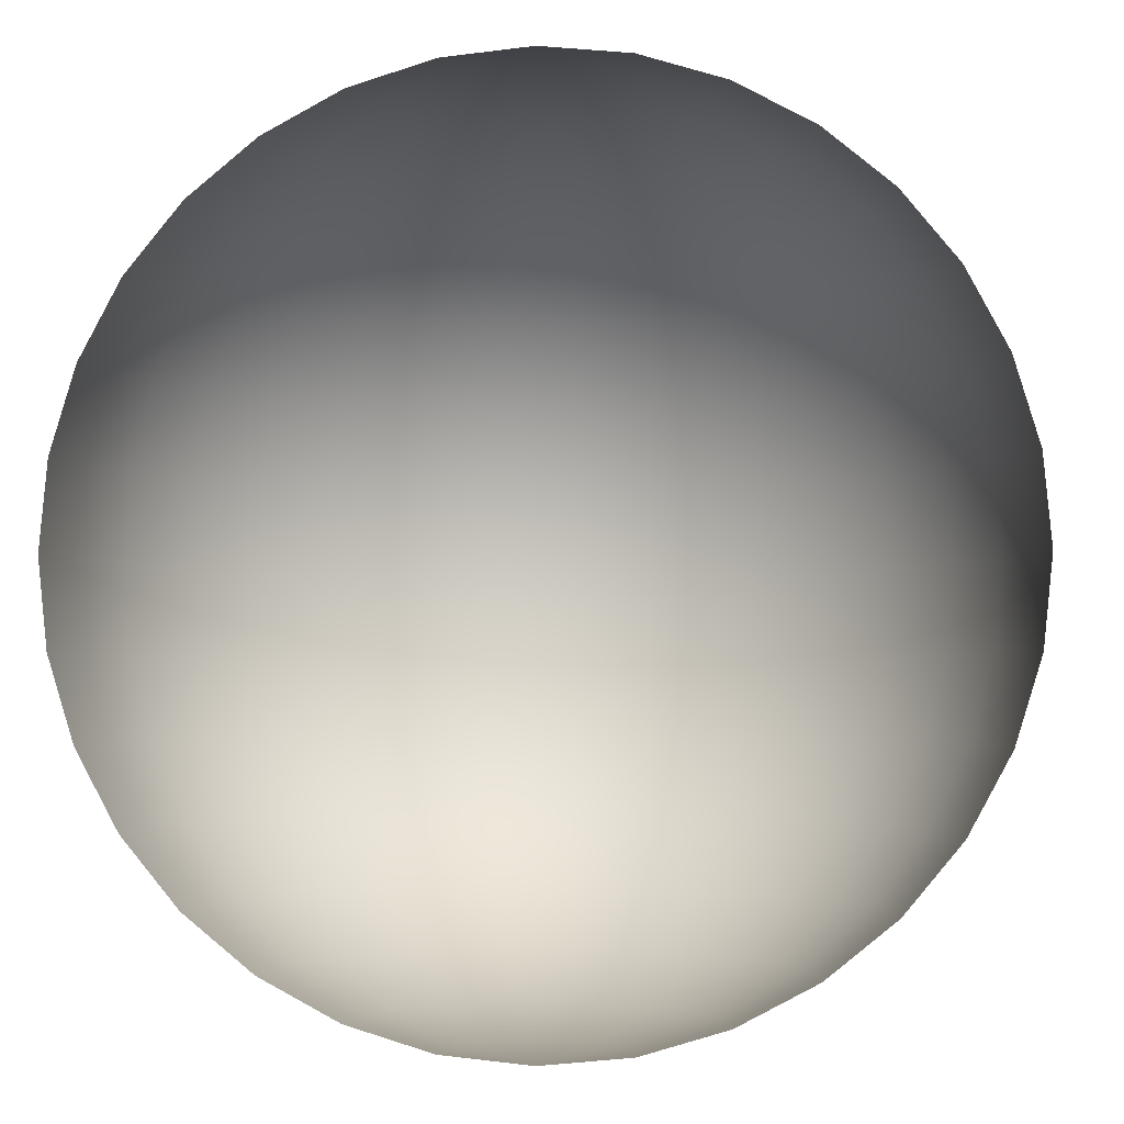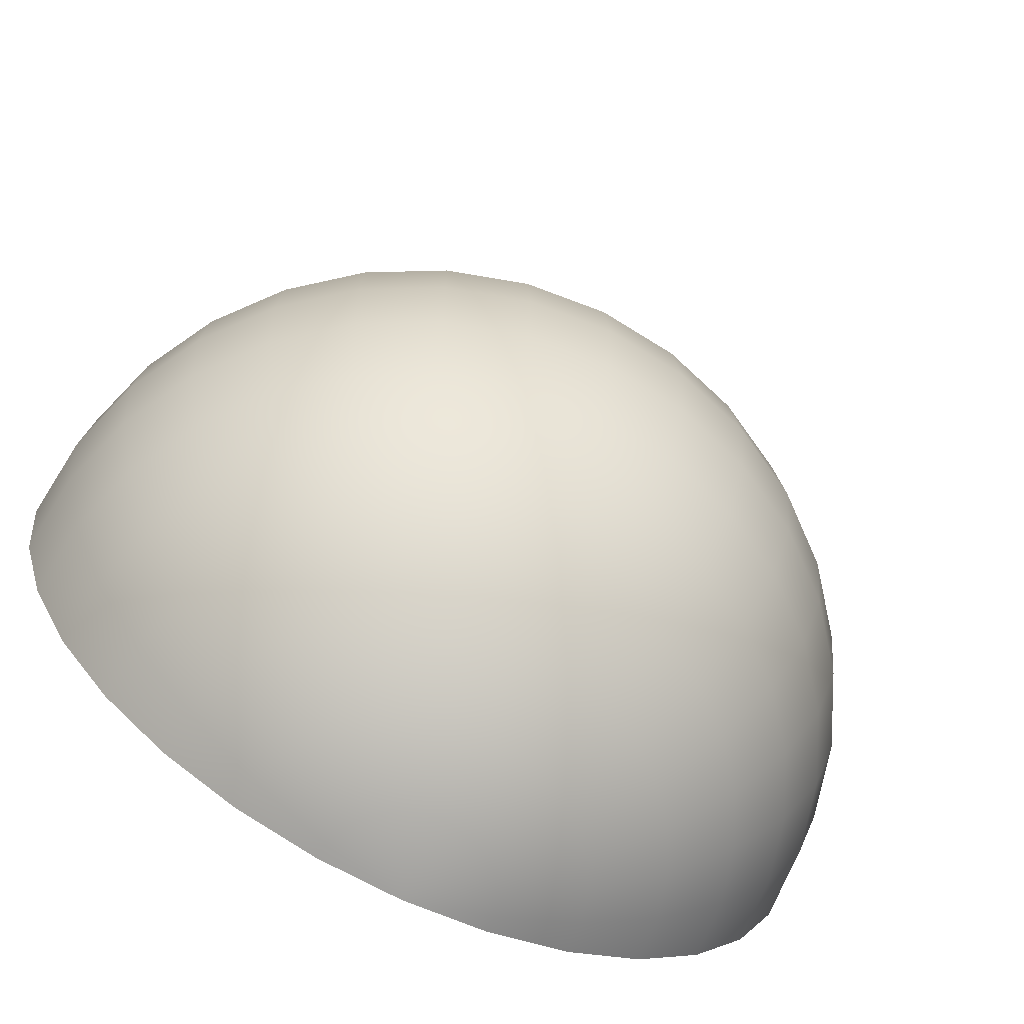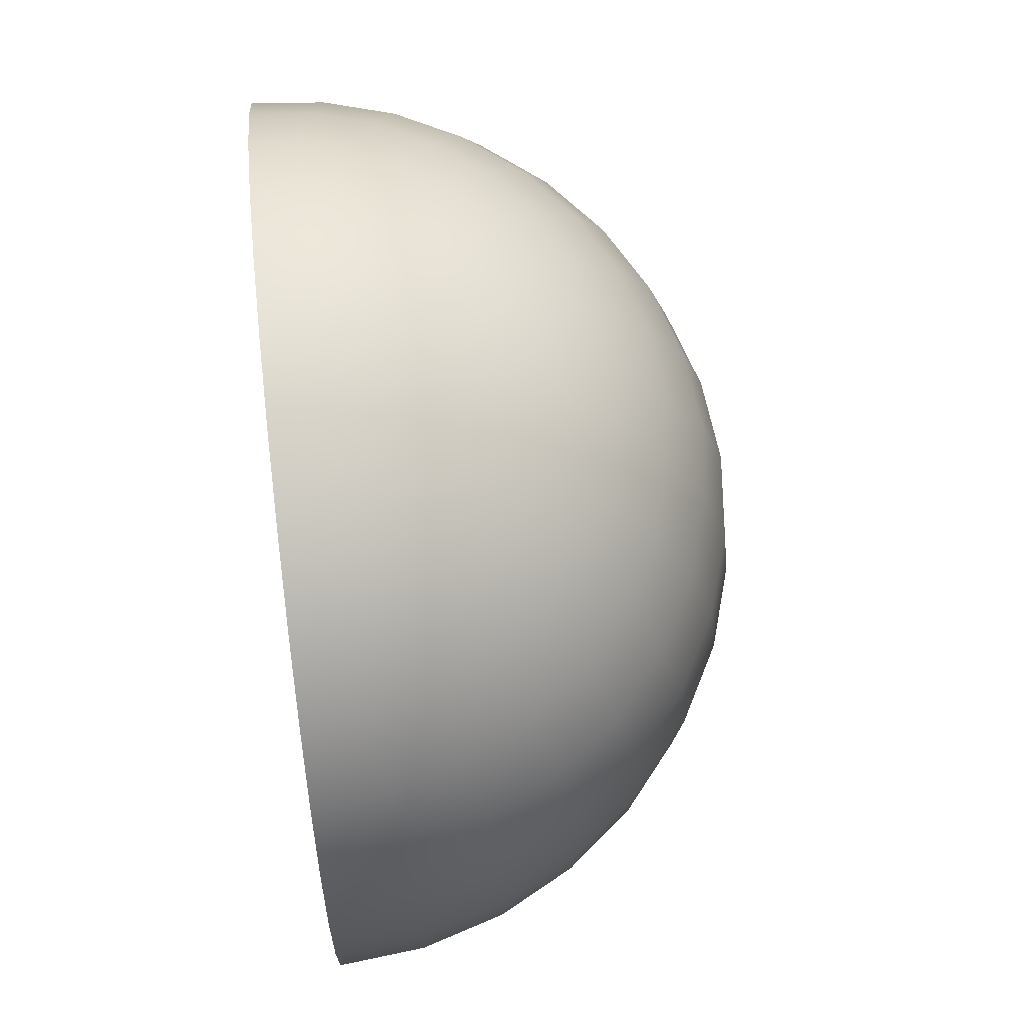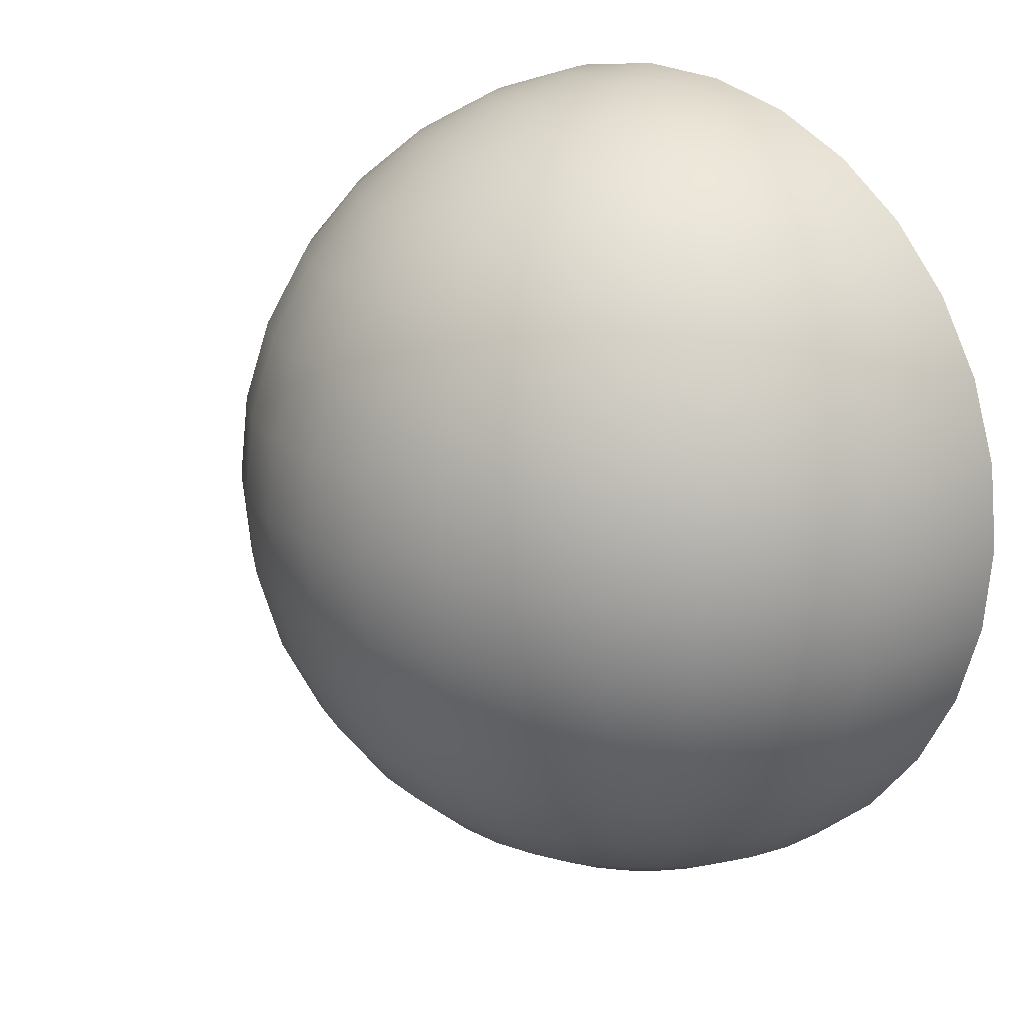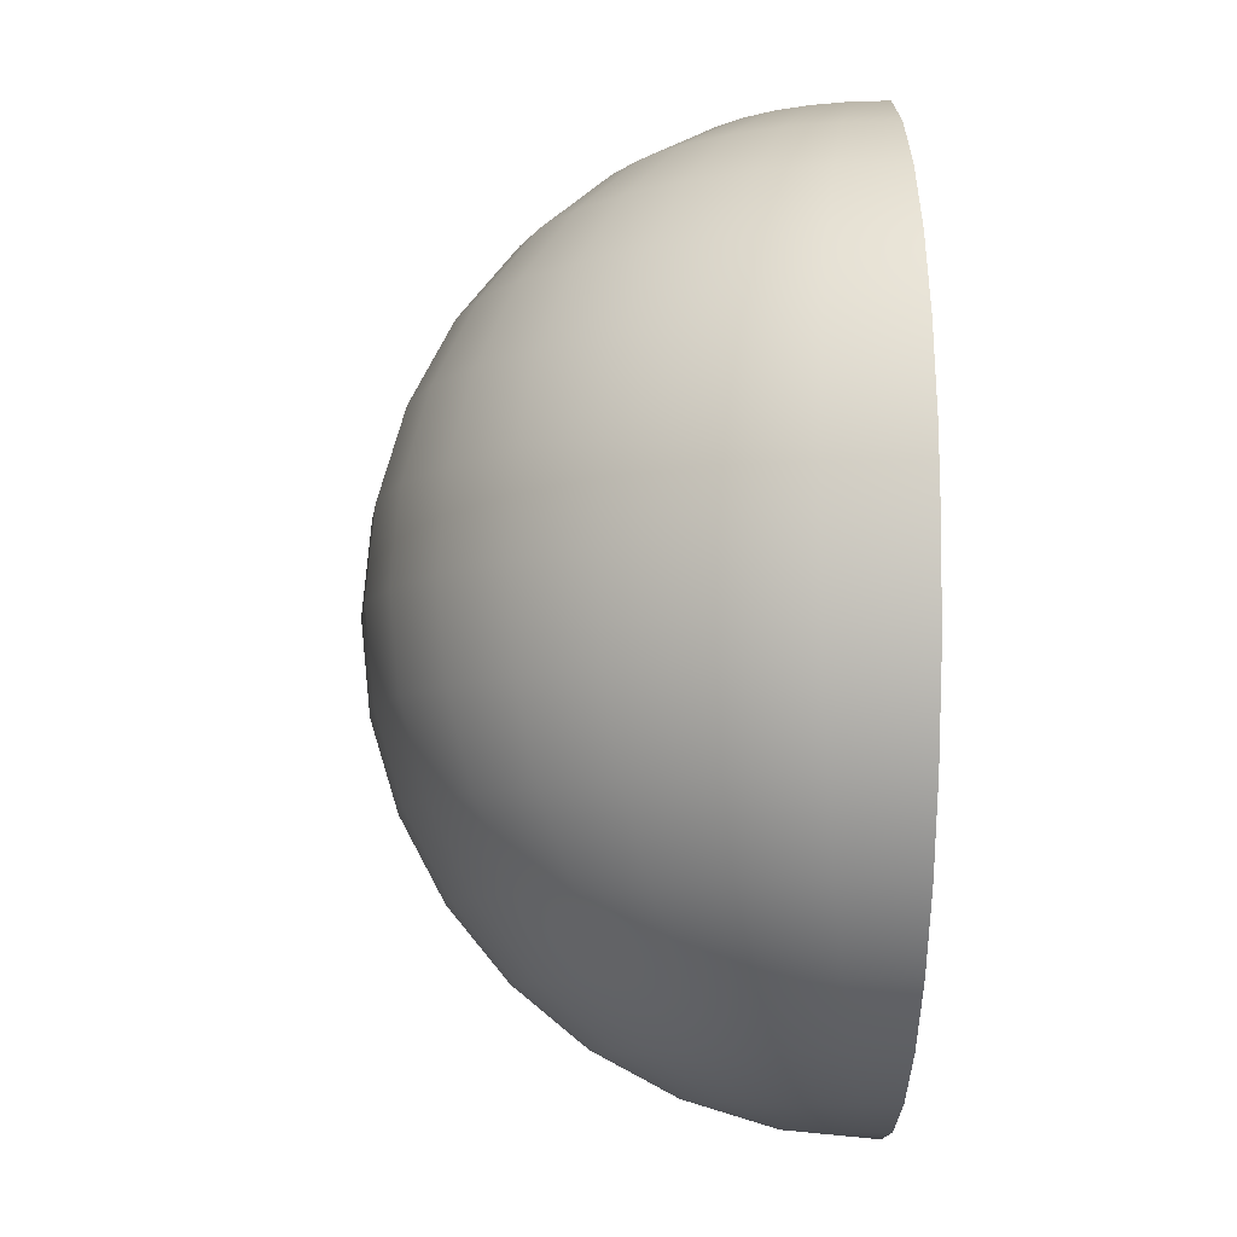
<metadata>
{"format":"obj","ext":"obj","renderer":"f3d","projection":"perspective","resolution":1024,"background":"white","views":[{"elev":-2.2,"azim":5.9,"up":"+Y"},{"elev":-67.6,"azim":153.3,"up":"+Y"},{"elev":67.1,"azim":83.6,"up":"+Y"},{"elev":17.4,"azim":-138.8,"up":"+Y"},{"elev":-7.9,"azim":-91.3,"up":"+Y"}]}
</metadata>
<code>
o Sphere
v 0 0.8315 -0.5556
v 0 0.5556 -0.8315
v 0 0.1951 -0.9808
v 0 0 -1
v 0 -0.1951 -0.9808
v 0 -0.5556 -0.8315
v 0.03806 0.9808 -0.1913
v 0.07466 0.9239 -0.3753
v 0.1084 0.8315 -0.5449
v 0.1379 0.7071 -0.6935
v 0.1622 0.5556 -0.8155
v 0.1802 0.3827 -0.9061
v 0.1913 0.1951 -0.9619
v 0.1951 0 -0.9808
v 0.1913 -0.1951 -0.9619
v 0.1802 -0.3827 -0.9061
v 0.1622 -0.5556 -0.8155
v 0.1379 -0.7071 -0.6935
v 0.1084 -0.8315 -0.5449
v 0.07466 -0.9239 -0.3753
v 0.03806 -0.9808 -0.1913
v 0.07466 0.9808 -0.1802
v 0.1464 0.9239 -0.3536
v 0.2126 0.8315 -0.5133
v 0.2706 0.7071 -0.6533
v 0.3182 0.5556 -0.7682
v 0.3536 0.3827 -0.8536
v 0.3753 0.1951 -0.9061
v 0.3827 0 -0.9239
v 0.3753 -0.1951 -0.9061
v 0.3536 -0.3827 -0.8536
v 0.3182 -0.5556 -0.7682
v 0.2706 -0.7071 -0.6533
v 0.2126 -0.8315 -0.5133
v 0.1464 -0.9239 -0.3536
v 0.07466 -0.9808 -0.1802
v 0.1084 0.9808 -0.1622
v 0.2126 0.9239 -0.3182
v 0.3087 0.8315 -0.4619
v 0.3928 0.7071 -0.5879
v 0.4619 0.5556 -0.6913
v 0.5133 0.3827 -0.7682
v 0.5449 0.1951 -0.8155
v 0.5556 0 -0.8315
v 0.5449 -0.1951 -0.8155
v 0.5133 -0.3827 -0.7682
v 0.4619 -0.5556 -0.6913
v 0.3928 -0.7071 -0.5879
v 0.3087 -0.8315 -0.4619
v 0.2126 -0.9239 -0.3182
v 0.1084 -0.9808 -0.1622
v 0.1379 0.9808 -0.1379
v 0.2706 0.9239 -0.2706
v 0.3928 0.8315 -0.3928
v 0.5 0.7071 -0.5
v 0.5879 0.5556 -0.5879
v 0.6533 0.3827 -0.6533
v 0.6935 0.1951 -0.6935
v 0.7071 0 -0.7071
v 0.6935 -0.1951 -0.6935
v 0.6533 -0.3827 -0.6533
v 0.5879 -0.5556 -0.5879
v 0.5 -0.7071 -0.5
v 0.3928 -0.8315 -0.3928
v 0.2706 -0.9239 -0.2706
v 0.1379 -0.9808 -0.1379
v 0.1622 0.9808 -0.1084
v 0.3182 0.9239 -0.2126
v 0.4619 0.8315 -0.3087
v 0.5879 0.7071 -0.3928
v 0.6913 0.5556 -0.4619
v 0.7682 0.3827 -0.5133
v 0.8155 0.1951 -0.5449
v 0.8315 0 -0.5556
v 0.8155 -0.1951 -0.5449
v 0.7682 -0.3827 -0.5133
v 0.6913 -0.5556 -0.4619
v 0.5879 -0.7071 -0.3928
v 0.4619 -0.8315 -0.3087
v 0.3182 -0.9239 -0.2126
v 0.1622 -0.9808 -0.1084
v 0 1 0
v 0.1802 0.9808 -0.07466
v 0.3536 0.9239 -0.1464
v 0.5133 0.8315 -0.2126
v 0.6533 0.7071 -0.2706
v 0.7682 0.5556 -0.3182
v 0.8536 0.3827 -0.3536
v 0.9061 0.1951 -0.3753
v 0.9239 0 -0.3827
v 0.9061 -0.1951 -0.3753
v 0.8536 -0.3827 -0.3536
v 0.7682 -0.5556 -0.3182
v 0.6533 -0.7071 -0.2706
v 0.5133 -0.8315 -0.2126
v 0.3536 -0.9239 -0.1464
v 0.1802 -0.9808 -0.07466
v 0.1913 0.9808 -0.03806
v 0.3753 0.9239 -0.07466
v 0.5449 0.8315 -0.1084
v 0.6935 0.7071 -0.1379
v 0.8155 0.5556 -0.1622
v 0.9061 0.3827 -0.1802
v 0.9619 0.1951 -0.1913
v 0.9808 0 -0.1951
v 0.9619 -0.1951 -0.1913
v 0.9061 -0.3827 -0.1802
v 0.8155 -0.5556 -0.1622
v 0.6935 -0.7071 -0.1379
v 0.5449 -0.8315 -0.1084
v 0.3753 -0.9239 -0.07466
v 0.1913 -0.9808 -0.03806
v 0.1951 0.9808 0
v 0.3827 0.9239 0
v 0.5556 0.8315 0
v 0.7071 0.7071 -0
v 0.8315 0.5556 0
v 0.9239 0.3827 -0
v 0.9808 0.1951 0
v 1 0 0
v 0.9808 -0.1951 0
v 0.9239 -0.3827 -0
v 0.8315 -0.5556 0
v 0.7071 -0.7071 -0
v 0.5556 -0.8315 0
v 0.3827 -0.9239 0
v 0.1951 -0.9808 0
v 0 -1 0
v -0.1951 0.9808 -0
v -0.3827 0.9239 -0
v -0.5556 0.8315 -0
v -0.7071 0.7071 -0
v -0.8315 0.5556 -0
v -0.9239 0.3827 -0
v -0.9808 0.1951 -0
v -1 0 -0
v -0.9808 -0.1951 -0
v -0.9239 -0.3827 -0
v -0.8315 -0.5556 -0
v -0.7071 -0.7071 -0
v -0.5556 -0.8315 -0
v -0.3827 -0.9239 -0
v -0.1951 -0.9808 -0
v -0.1913 0.9808 -0.03806
v -0.3753 0.9239 -0.07466
v -0.5449 0.8315 -0.1084
v -0.6935 0.7071 -0.1379
v -0.8155 0.5556 -0.1622
v -0.9061 0.3827 -0.1802
v -0.9619 0.1951 -0.1913
v -0.9808 0 -0.1951
v -0.9619 -0.1951 -0.1913
v -0.9061 -0.3827 -0.1802
v -0.8155 -0.5556 -0.1622
v -0.6935 -0.7071 -0.1379
v -0.5449 -0.8315 -0.1084
v -0.3753 -0.9239 -0.07466
v -0.1913 -0.9808 -0.03806
v -0.1802 0.9808 -0.07466
v -0.3536 0.9239 -0.1464
v -0.5133 0.8315 -0.2126
v -0.6533 0.7071 -0.2706
v -0.7682 0.5556 -0.3182
v -0.8536 0.3827 -0.3536
v -0.9061 0.1951 -0.3753
v -0.9239 0 -0.3827
v -0.9061 -0.1951 -0.3753
v -0.8536 -0.3827 -0.3536
v -0.7682 -0.5556 -0.3182
v -0.6533 -0.7071 -0.2706
v -0.5133 -0.8315 -0.2126
v -0.3536 -0.9239 -0.1464
v -0.1802 -0.9808 -0.07466
v -0.1622 0.9808 -0.1084
v -0.3182 0.9239 -0.2126
v -0.4619 0.8315 -0.3087
v -0.5879 0.7071 -0.3928
v -0.6913 0.5556 -0.4619
v -0.7682 0.3827 -0.5133
v -0.8155 0.1951 -0.5449
v -0.8315 0 -0.5556
v -0.8155 -0.1951 -0.5449
v -0.7682 -0.3827 -0.5133
v -0.6913 -0.5556 -0.4619
v -0.5879 -0.7071 -0.3928
v -0.4619 -0.8315 -0.3087
v -0.3182 -0.9239 -0.2126
v -0.1622 -0.9808 -0.1084
v -0.1379 0.9808 -0.1379
v -0.2706 0.9239 -0.2706
v -0.3928 0.8315 -0.3928
v -0.5 0.7071 -0.5
v -0.5879 0.5556 -0.5879
v -0.6533 0.3827 -0.6533
v -0.6935 0.1951 -0.6935
v -0.7071 0 -0.7071
v -0.6935 -0.1951 -0.6935
v -0.6533 -0.3827 -0.6533
v -0.5879 -0.5556 -0.5879
v -0.5 -0.7071 -0.5
v -0.3928 -0.8315 -0.3928
v -0.2706 -0.9239 -0.2706
v -0.1379 -0.9808 -0.1379
v -0.1084 0.9808 -0.1622
v -0.2126 0.9239 -0.3182
v -0.3087 0.8315 -0.4619
v -0.3928 0.7071 -0.5879
v -0.4619 0.5556 -0.6913
v -0.5133 0.3827 -0.7682
v -0.5449 0.1951 -0.8155
v -0.5556 0 -0.8315
v -0.5449 -0.1951 -0.8155
v -0.5133 -0.3827 -0.7682
v -0.4619 -0.5556 -0.6913
v -0.3928 -0.7071 -0.5879
v -0.3087 -0.8315 -0.4619
v -0.2126 -0.9239 -0.3182
v -0.1084 -0.9808 -0.1622
v -0.07466 0.9808 -0.1802
v -0.1464 0.9239 -0.3536
v -0.2126 0.8315 -0.5133
v -0.2706 0.7071 -0.6533
v -0.3182 0.5556 -0.7682
v -0.3536 0.3827 -0.8536
v -0.3753 0.1951 -0.9061
v -0.3827 0 -0.9239
v -0.3753 -0.1951 -0.9061
v -0.3536 -0.3827 -0.8536
v -0.3182 -0.5556 -0.7682
v -0.2706 -0.7071 -0.6533
v -0.2126 -0.8315 -0.5133
v -0.1464 -0.9239 -0.3536
v -0.07466 -0.9808 -0.1802
v -0.03806 0.9808 -0.1913
v -0.07466 0.9239 -0.3753
v -0.1084 0.8315 -0.5449
v -0.1379 0.7071 -0.6935
v -0.1622 0.5556 -0.8155
v -0.1802 0.3827 -0.9061
v -0.1913 0.1951 -0.9619
v -0.1951 0 -0.9808
v -0.1913 -0.1951 -0.9619
v -0.1802 -0.3827 -0.9061
v -0.1622 -0.5556 -0.8155
v -0.1379 -0.7071 -0.6935
v -0.1084 -0.8315 -0.5449
v -0.07466 -0.9239 -0.3753
v -0.03806 -0.9808 -0.1913
v 0 0.9808 -0.1951
v 0 0.9239 -0.3827
v 0 0.7071 -0.7071
v 0 0.3827 -0.9239
v 0 -0.3827 -0.9239
v 0 -0.7071 -0.7071
v 0 -0.8315 -0.5556
v 0 -0.9239 -0.3827
v 0 -0.9808 -0.1951
f 257 256 20 21
f 4 3 13 14
f 249 82 7
f 128 257 21
f 5 4 14 15
f 250 249 7 8
f 253 5 15 16
f 1 250 8 9
f 6 253 16 17
f 251 1 9 10
f 254 6 17 18
f 2 251 10 11
f 255 254 18 19
f 252 2 11 12
f 256 255 19 20
f 3 252 12 13
f 20 19 34 35
f 13 12 27 28
f 21 20 35 36
f 14 13 28 29
f 7 82 22
f 128 21 36
f 15 14 29 30
f 8 7 22 23
f 16 15 30 31
f 9 8 23 24
f 17 16 31 32
f 10 9 24 25
f 18 17 32 33
f 11 10 25 26
f 19 18 33 34
f 12 11 26 27
f 24 23 38 39
f 32 31 46 47
f 25 24 39 40
f 33 32 47 48
f 26 25 40 41
f 34 33 48 49
f 27 26 41 42
f 35 34 49 50
f 28 27 42 43
f 36 35 50 51
f 29 28 43 44
f 22 82 37
f 128 36 51
f 30 29 44 45
f 23 22 37 38
f 31 30 45 46
f 43 42 57 58
f 51 50 65 66
f 44 43 58 59
f 37 82 52
f 128 51 66
f 45 44 59 60
f 38 37 52 53
f 46 45 60 61
f 39 38 53 54
f 47 46 61 62
f 40 39 54 55
f 48 47 62 63
f 41 40 55 56
f 49 48 63 64
f 42 41 56 57
f 50 49 64 65
f 62 61 76 77
f 55 54 69 70
f 63 62 77 78
f 56 55 70 71
f 64 63 78 79
f 57 56 71 72
f 65 64 79 80
f 58 57 72 73
f 66 65 80 81
f 59 58 73 74
f 52 82 67
f 128 66 81
f 60 59 74 75
f 53 52 67 68
f 61 60 75 76
f 54 53 68 69
f 81 80 96 97
f 74 73 89 90
f 67 82 83
f 128 81 97
f 75 74 90 91
f 68 67 83 84
f 76 75 91 92
f 69 68 84 85
f 77 76 92 93
f 70 69 85 86
f 78 77 93 94
f 71 70 86 87
f 79 78 94 95
f 72 71 87 88
f 80 79 95 96
f 73 72 88 89
f 94 93 108 109
f 87 86 101 102
f 95 94 109 110
f 88 87 102 103
f 96 95 110 111
f 89 88 103 104
f 97 96 111 112
f 90 89 104 105
f 83 82 98
f 128 97 112
f 91 90 105 106
f 84 83 98 99
f 92 91 106 107
f 85 84 99 100
f 93 92 107 108
f 86 85 100 101
f 98 82 113
f 128 112 127
f 106 105 120 121
f 99 98 113 114
f 107 106 121 122
f 100 99 114 115
f 108 107 122 123
f 101 100 115 116
f 109 108 123 124
f 102 101 116 117
f 110 109 124 125
f 103 102 117 118
f 111 110 125 126
f 104 103 118 119
f 112 111 126 127
f 105 104 119 120
f 138 137 152 153
f 131 130 145 146
f 139 138 153 154
f 132 131 146 147
f 140 139 154 155
f 133 132 147 148
f 141 140 155 156
f 134 133 148 149
f 142 141 156 157
f 135 134 149 150
f 143 142 157 158
f 136 135 150 151
f 129 82 144
f 128 143 158
f 137 136 151 152
f 130 129 144 145
f 157 156 171 172
f 150 149 164 165
f 158 157 172 173
f 151 150 165 166
f 144 82 159
f 128 158 173
f 152 151 166 167
f 145 144 159 160
f 153 152 167 168
f 146 145 160 161
f 154 153 168 169
f 147 146 161 162
f 155 154 169 170
f 148 147 162 163
f 156 155 170 171
f 149 148 163 164
f 161 160 175 176
f 169 168 183 184
f 162 161 176 177
f 170 169 184 185
f 163 162 177 178
f 171 170 185 186
f 164 163 178 179
f 172 171 186 187
f 165 164 179 180
f 173 172 187 188
f 166 165 180 181
f 159 82 174
f 128 173 188
f 167 166 181 182
f 160 159 174 175
f 168 167 182 183
f 180 179 194 195
f 188 187 202 203
f 181 180 195 196
f 174 82 189
f 128 188 203
f 182 181 196 197
f 175 174 189 190
f 183 182 197 198
f 176 175 190 191
f 184 183 198 199
f 177 176 191 192
f 185 184 199 200
f 178 177 192 193
f 186 185 200 201
f 179 178 193 194
f 187 186 201 202
f 199 198 213 214
f 192 191 206 207
f 200 199 214 215
f 193 192 207 208
f 201 200 215 216
f 194 193 208 209
f 202 201 216 217
f 195 194 209 210
f 203 202 217 218
f 196 195 210 211
f 189 82 204
f 128 203 218
f 197 196 211 212
f 190 189 204 205
f 198 197 212 213
f 191 190 205 206
f 218 217 232 233
f 211 210 225 226
f 204 82 219
f 128 218 233
f 212 211 226 227
f 205 204 219 220
f 213 212 227 228
f 206 205 220 221
f 214 213 228 229
f 207 206 221 222
f 215 214 229 230
f 208 207 222 223
f 216 215 230 231
f 209 208 223 224
f 217 216 231 232
f 210 209 224 225
f 222 221 236 237
f 230 229 244 245
f 223 222 237 238
f 231 230 245 246
f 224 223 238 239
f 232 231 246 247
f 225 224 239 240
f 233 232 247 248
f 226 225 240 241
f 219 82 234
f 128 233 248
f 227 226 241 242
f 220 219 234 235
f 228 227 242 243
f 221 220 235 236
f 229 228 243 244
f 241 240 3 4
f 234 82 249
f 128 248 257
f 242 241 4 5
f 235 234 249 250
f 243 242 5 253
f 236 235 250 1
f 244 243 253 6
f 237 236 1 251
f 245 244 6 254
f 238 237 251 2
f 246 245 254 255
f 239 238 2 252
f 247 246 255 256
f 240 239 252 3
f 248 247 256 257

</code>
